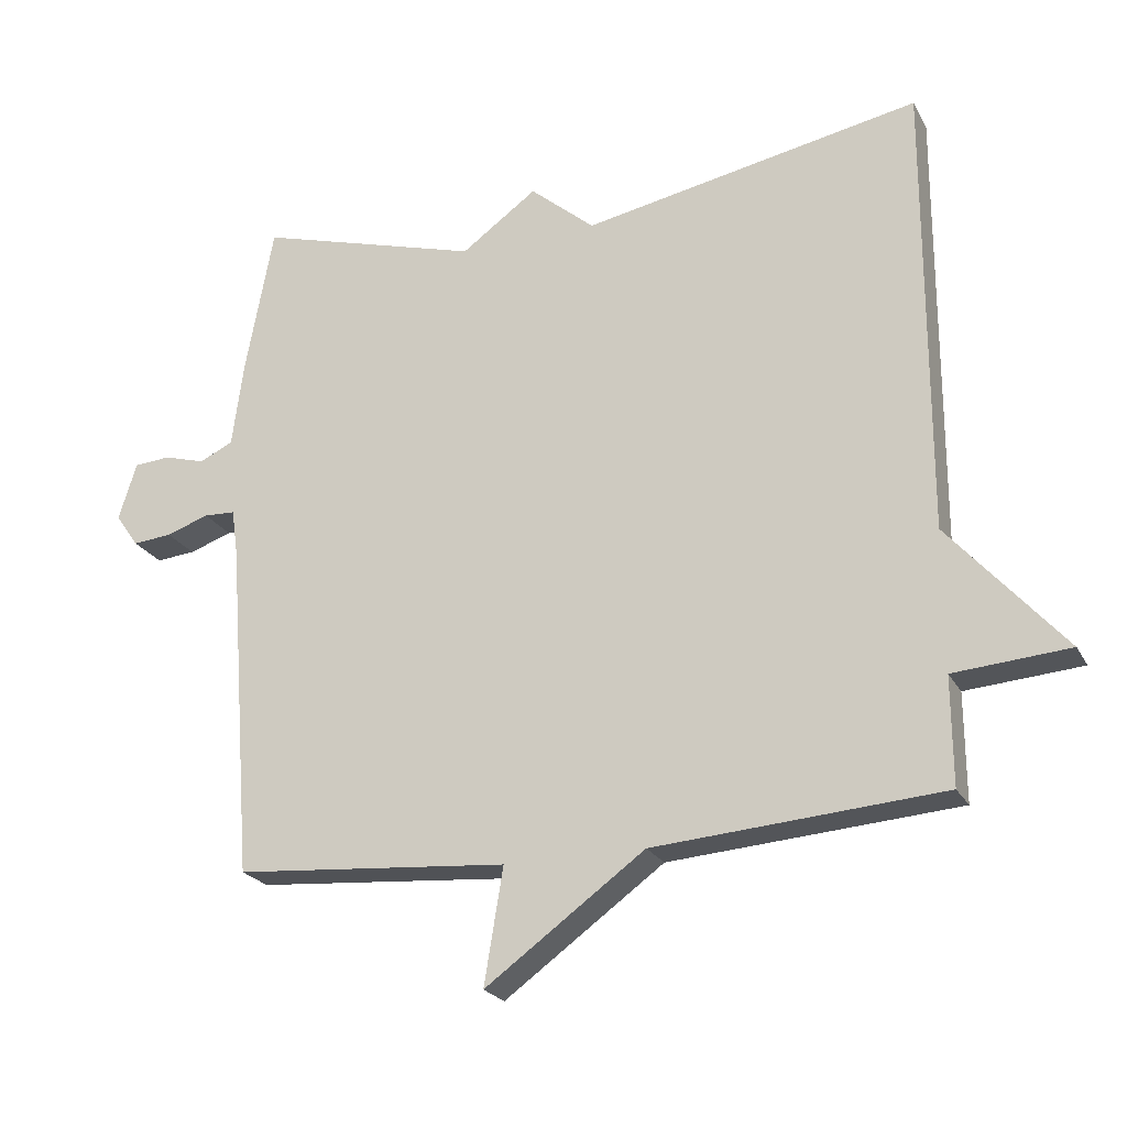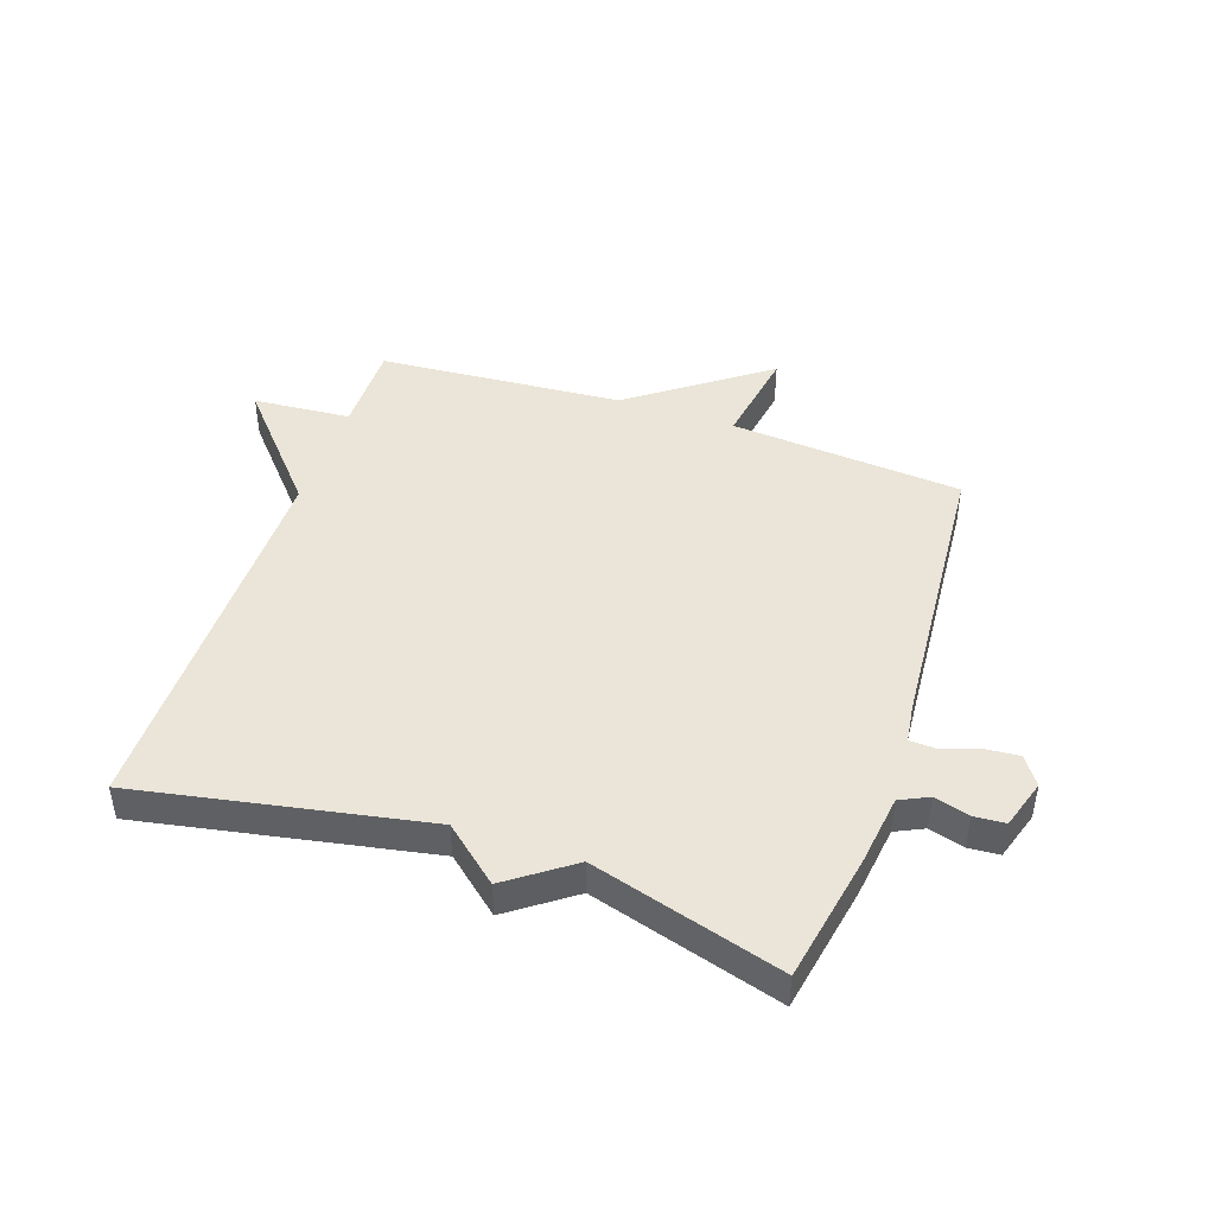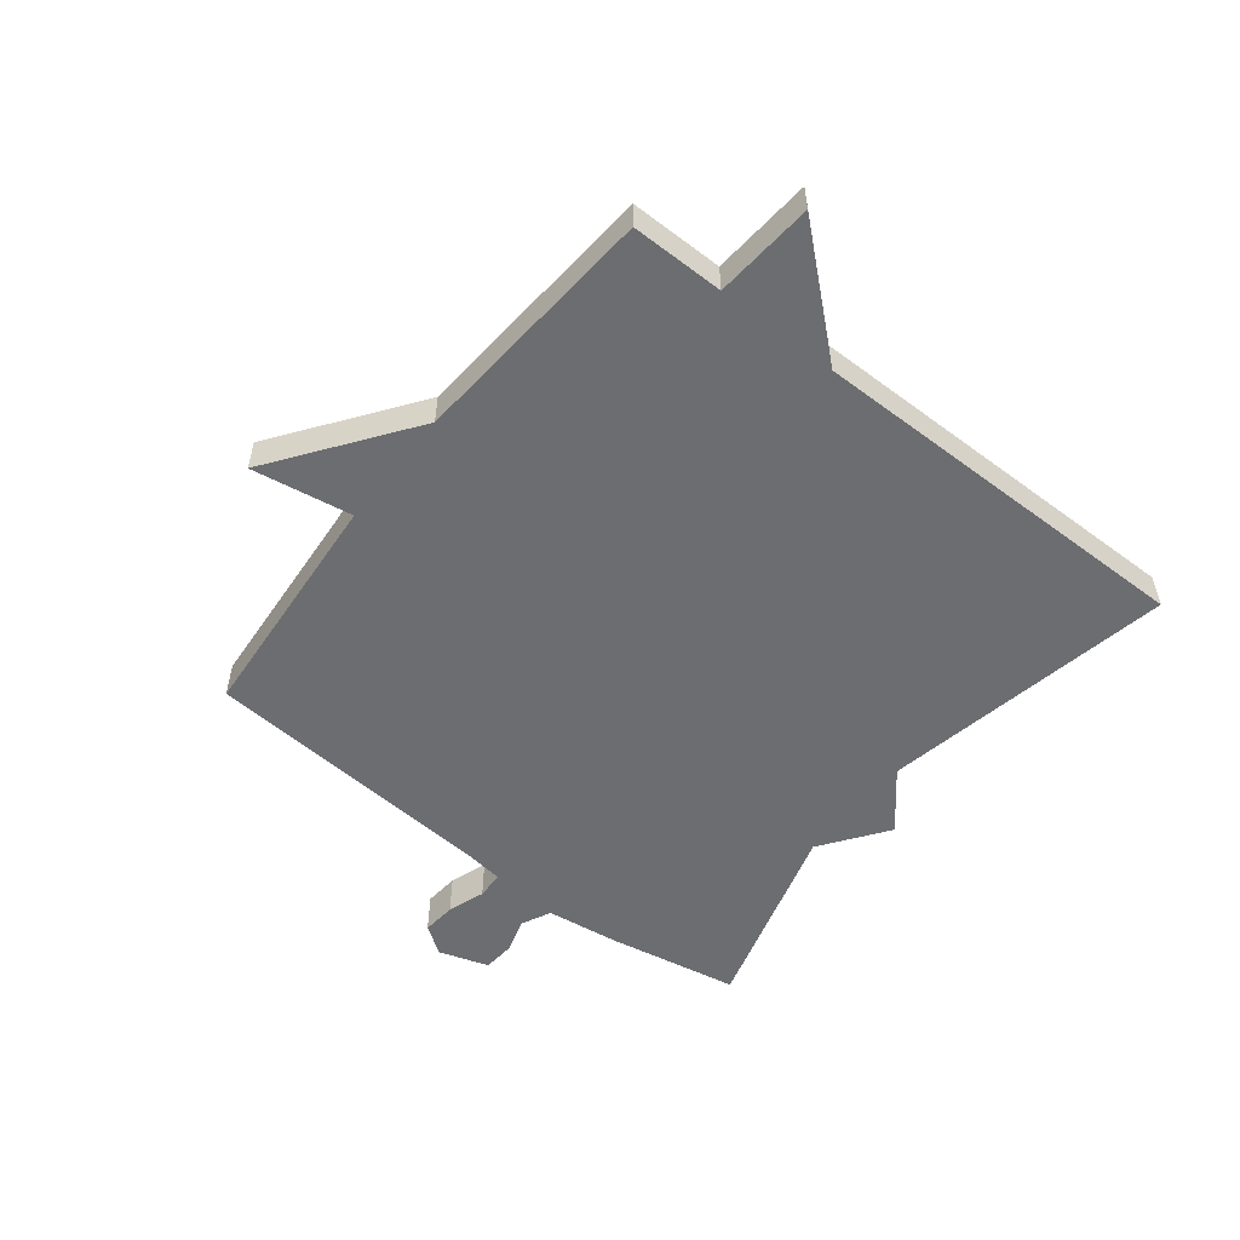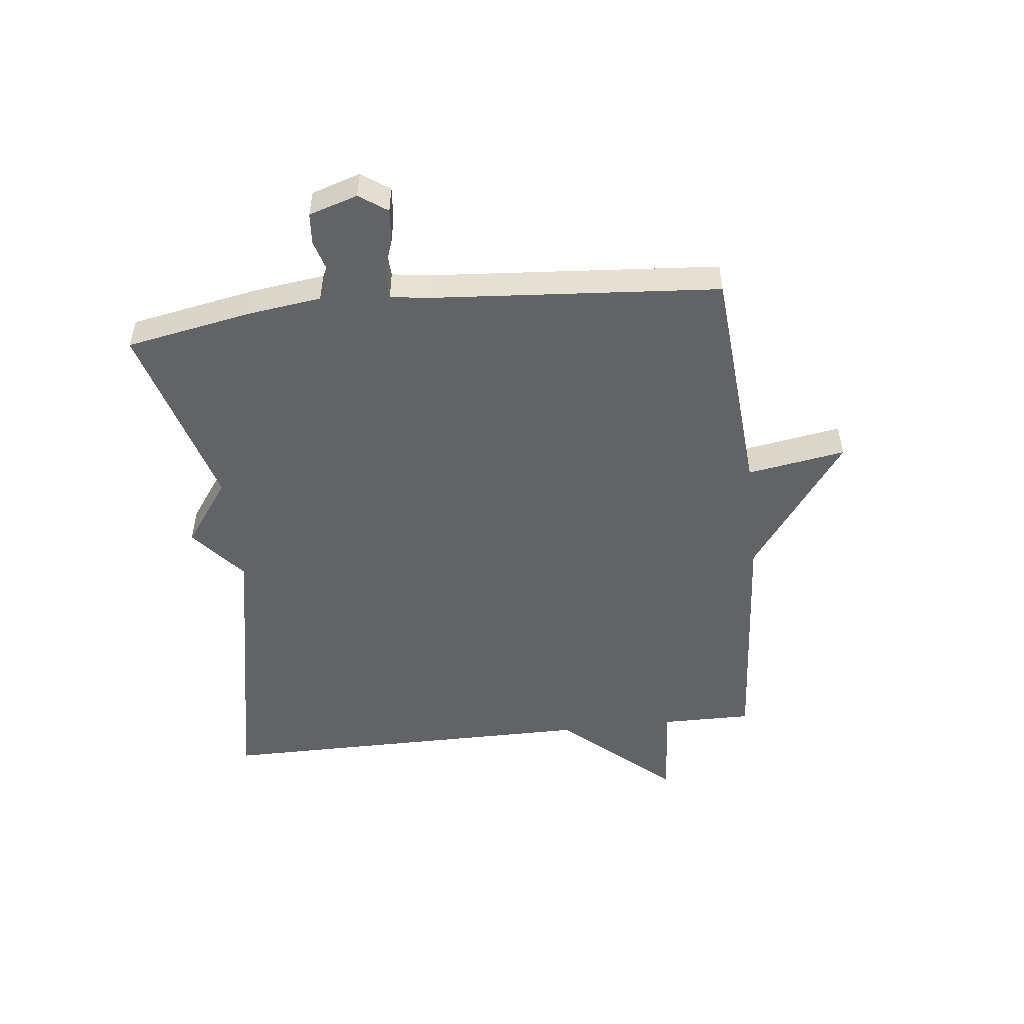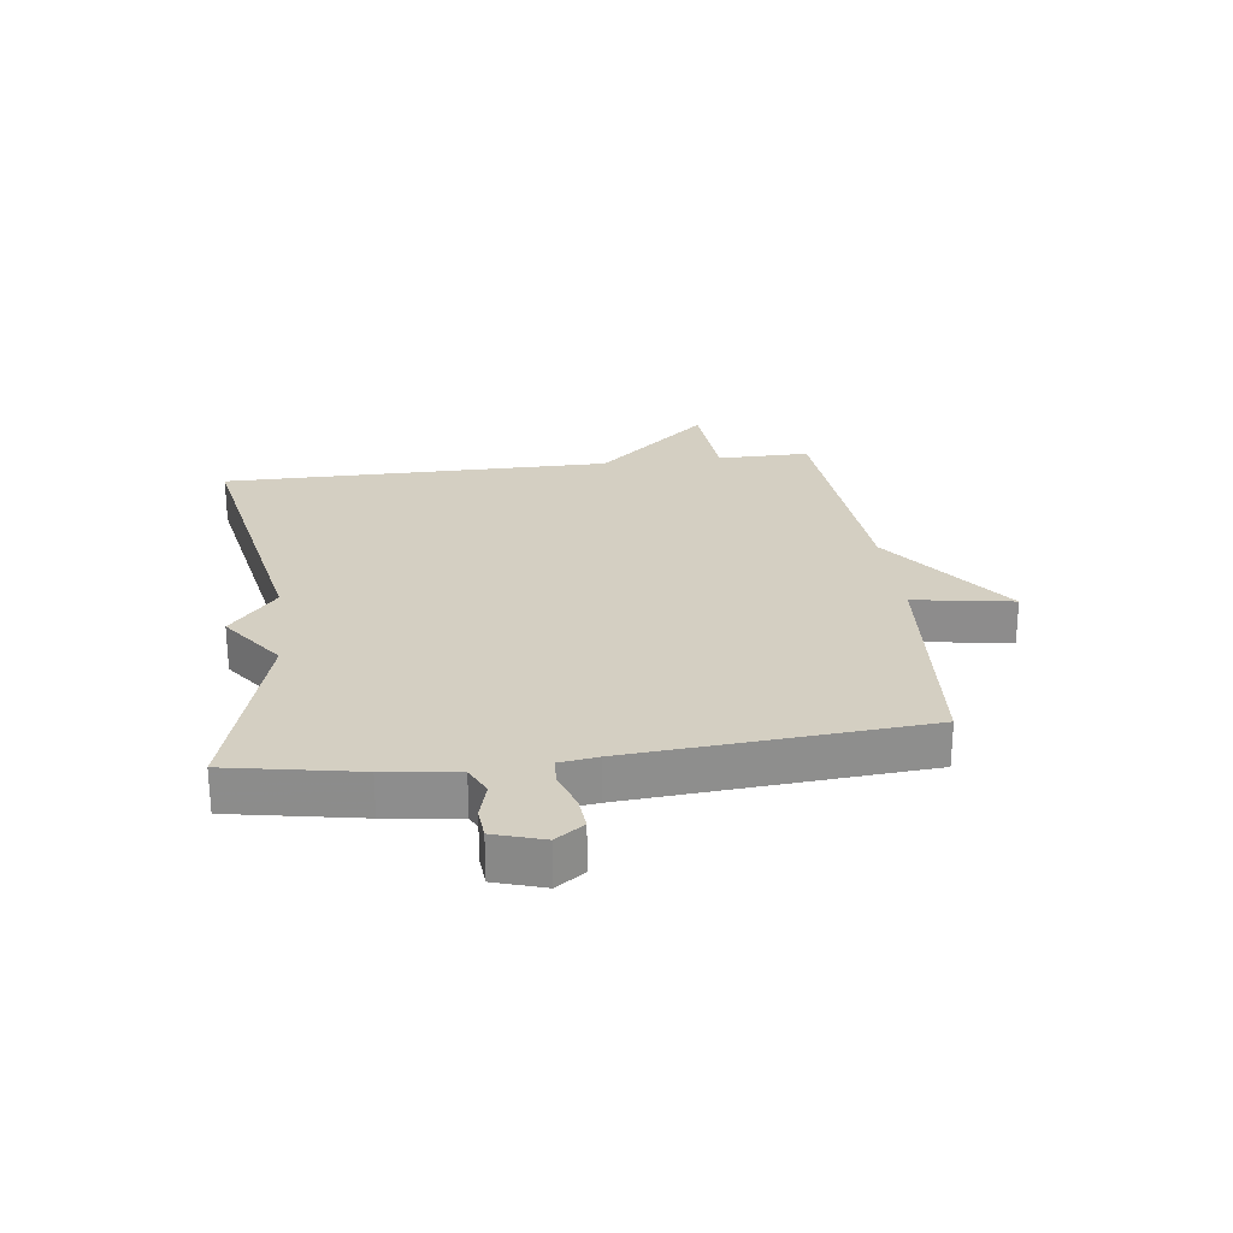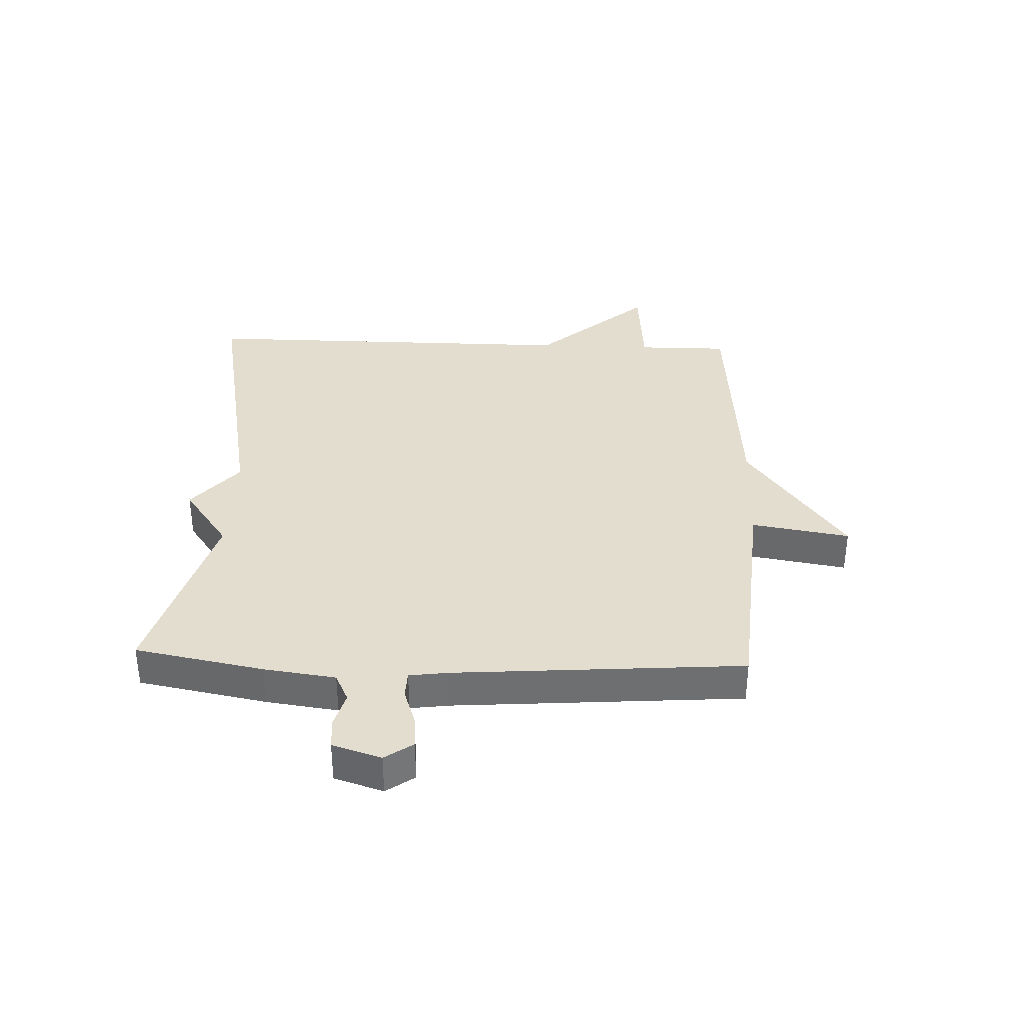
<metadata>
{"format":"obj","ext":"obj","renderer":"f3d","projection":"perspective","resolution":1024,"background":"white","views":[{"elev":-22.8,"azim":-158.2,"up":"+Z"},{"elev":45.3,"azim":18.9,"up":"+Y"},{"elev":-54.0,"azim":-128.2,"up":"+Y"},{"elev":-50.9,"azim":96.4,"up":"+Y"},{"elev":25.4,"azim":82.7,"up":"+Y"},{"elev":35.6,"azim":92.3,"up":"+Y"}]}
</metadata>
<code>
v 0.5 0.07 -0.5
v 0.11 0.07 -0.531
v 0.137 0.07 -0.696
v -0.09 0.07 -0.531
v -0.5 0.07 -0.5
v -0.499 0.07 -0.347
v -0.663 0.07 -0.334
v -0.499 0.07 -0.147
v -0.5 0.07 0.5
v -0.019 0.07 0.408
v 0.073 0.07 0.486
v 0.181 0.07 0.408
v 0.5 0.07 0.5
v 0.54 0.07 0.285
v 0.556 0.07 0.164
v 0.604 0.07 0.141
v 0.663 0.07 0.158
v 0.715 0.07 0.154
v 0.741 0.07 0.072
v 0.708 0.07 0.025
v 0.652 0.07 0.03
v 0.591 0.07 0.051
v 0.546 0.07 0.049
v 0.537 0.07 -0.015
v 0.5 0 -0.5
v 0.11 0 -0.531
v 0.137 0 -0.696
v -0.09 0 -0.531
v -0.5 0 -0.5
v -0.499 0 -0.347
v -0.663 0 -0.334
v -0.499 0 -0.147
v -0.5 0 0.5
v -0.019 0 0.408
v 0.073 0 0.486
v 0.181 0 0.408
v 0.5 0 0.5
v 0.54 0 0.285
v 0.556 0 0.164
v 0.604 0 0.141
v 0.663 0 0.158
v 0.715 0 0.154
v 0.741 0 0.072
v 0.708 0 0.025
v 0.652 0 0.03
v 0.591 0 0.051
v 0.546 0 0.049
v 0.537 0 -0.015
f 20 21 22
f 19 20 22
f 18 19 22
f 17 18 22
f 16 17 22
f 15 16 22 23
f 15 23 24
f 14 15 24
f 13 14 24
f 12 13 24
f 24 1 2
f 12 24 2
f 11 12 2
f 10 11 2
f 6 7 8
f 4 5 6
f 4 6 8
f 4 8 9
f 3 4 9
f 2 3 9
f 2 9 10
f 46 45 44
f 46 44 43
f 46 43 42
f 46 42 41
f 46 41 40
f 47 46 40 39
f 48 47 39
f 48 39 38
f 48 38 37
f 48 37 36
f 26 25 48
f 26 48 36
f 26 36 35
f 26 35 34
f 32 31 30
f 30 29 28
f 32 30 28
f 33 32 28
f 33 28 27
f 33 27 26
f 34 33 26
f 1 25 26 2
f 2 26 27 3
f 3 27 28 4
f 4 28 29 5
f 5 29 30 6
f 6 30 31 7
f 7 31 32 8
f 8 32 33 9
f 9 33 34 10
f 10 34 35 11
f 11 35 36 12
f 12 36 37 13
f 13 37 38 14
f 14 38 39 15
f 15 39 40 16
f 16 40 41 17
f 17 41 42 18
f 18 42 43 19
f 19 43 44 20
f 20 44 45 21
f 21 45 46 22
f 22 46 47 23
f 23 47 48 24
f 24 48 25 1

</code>
